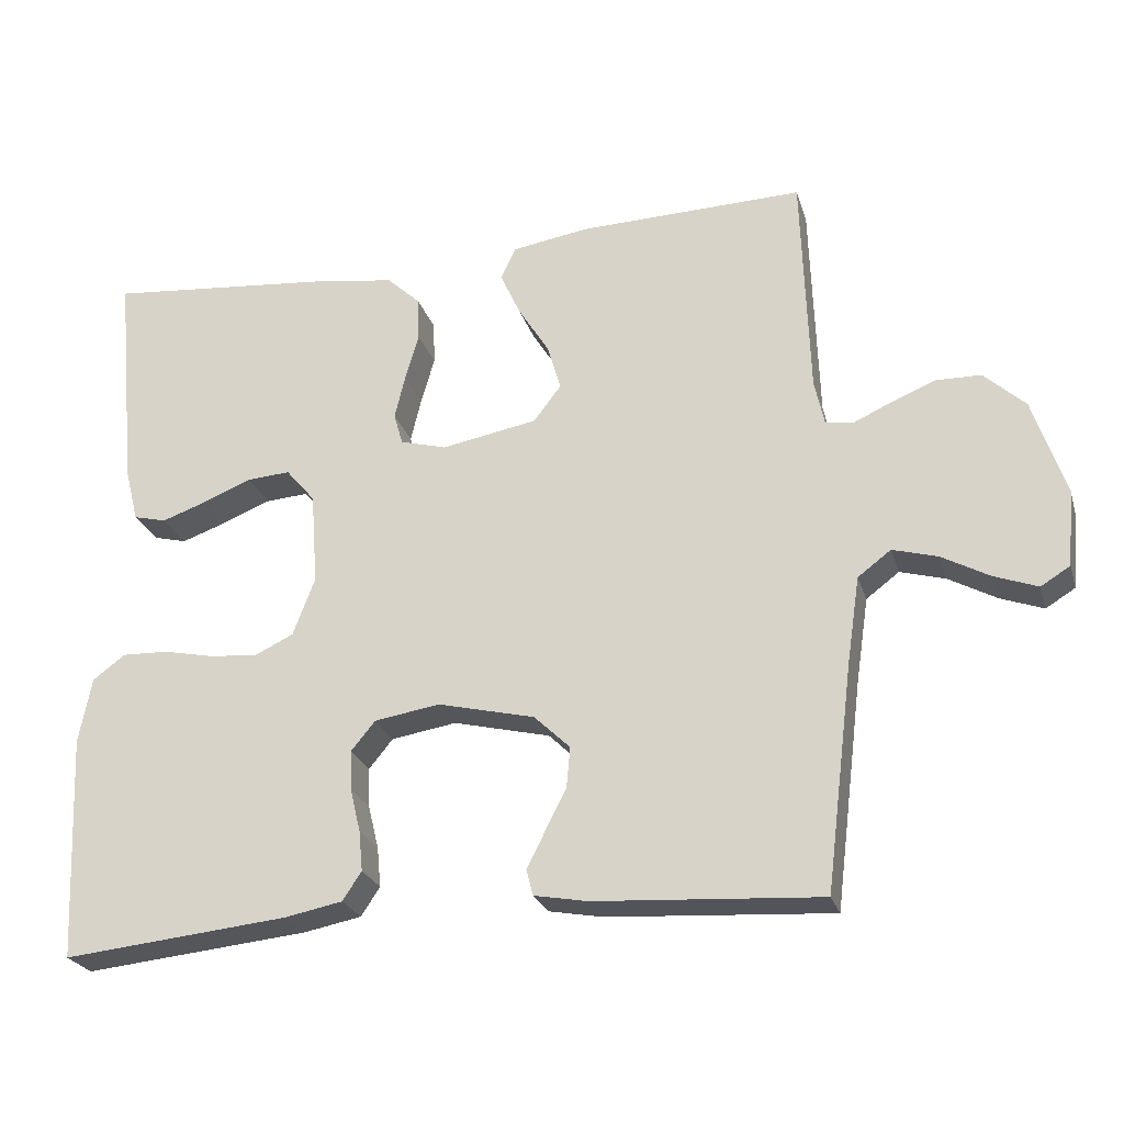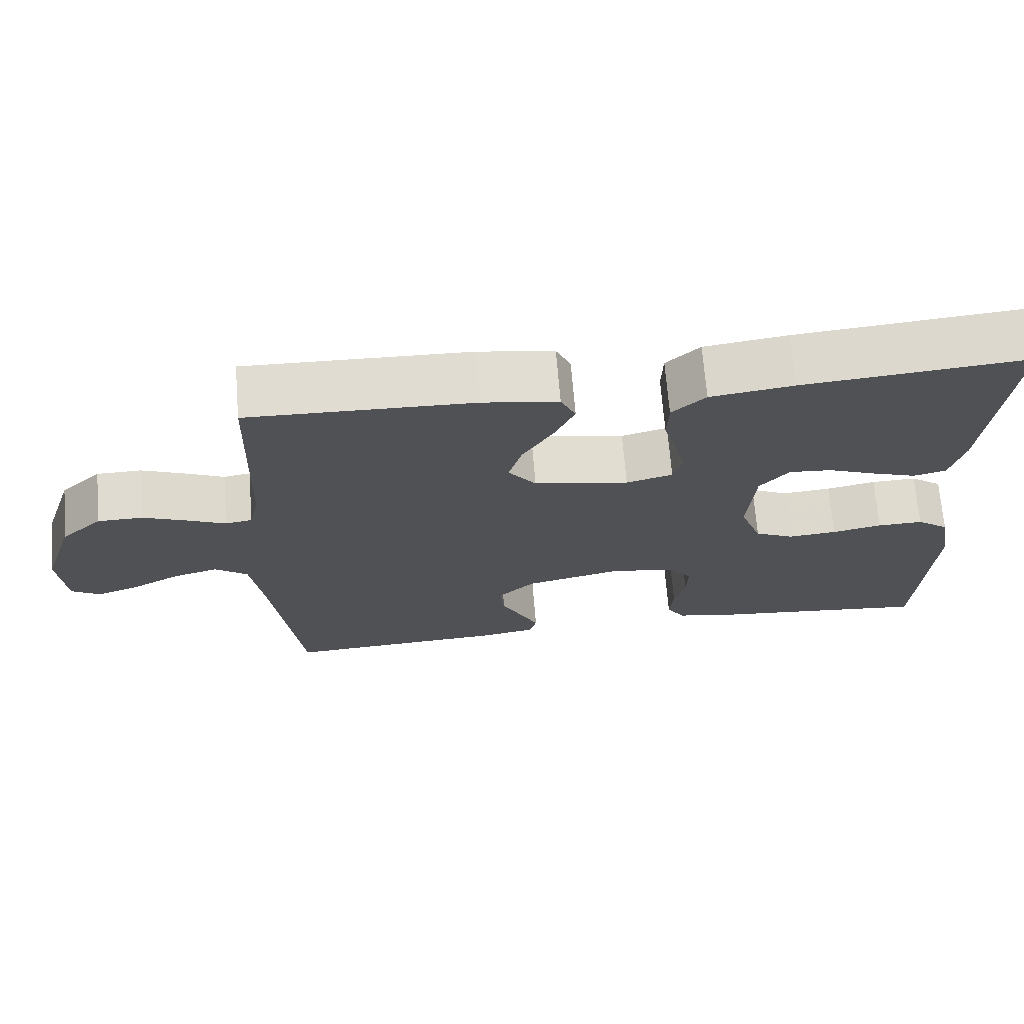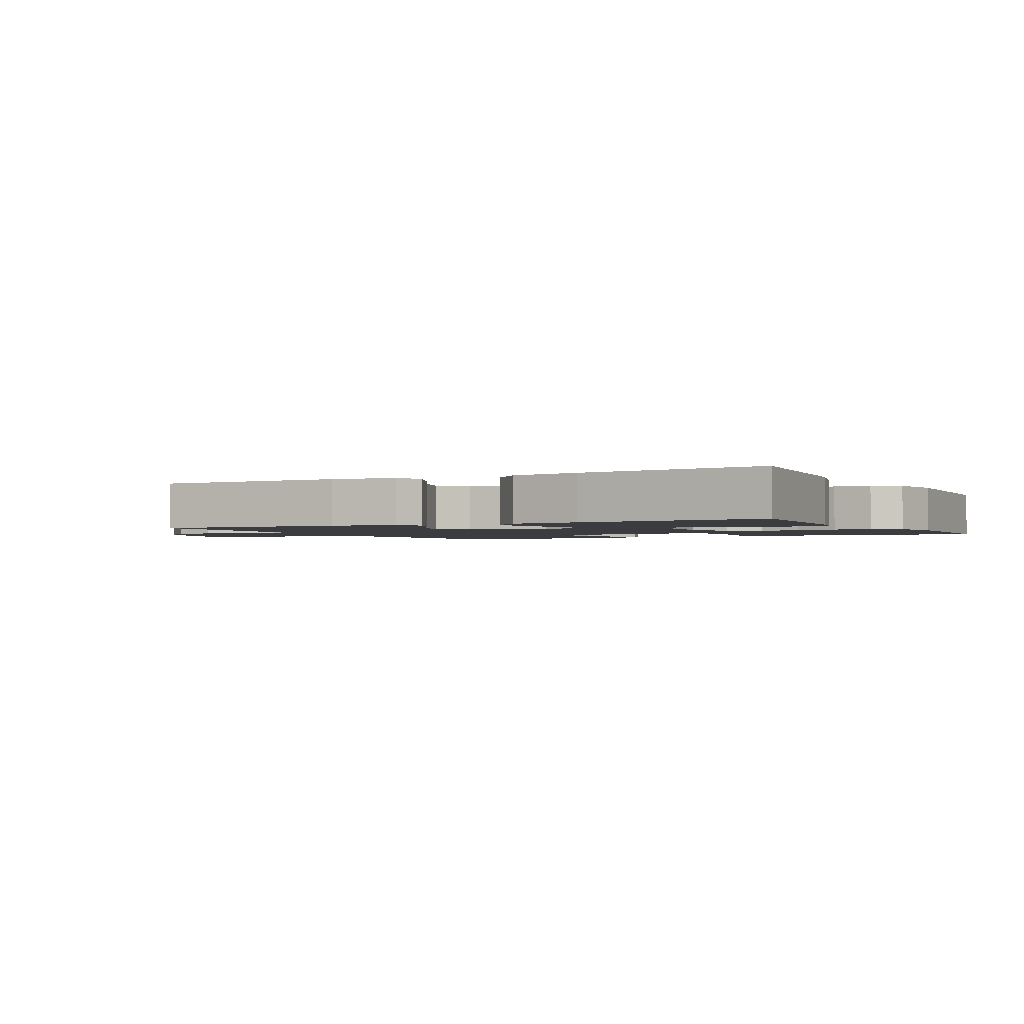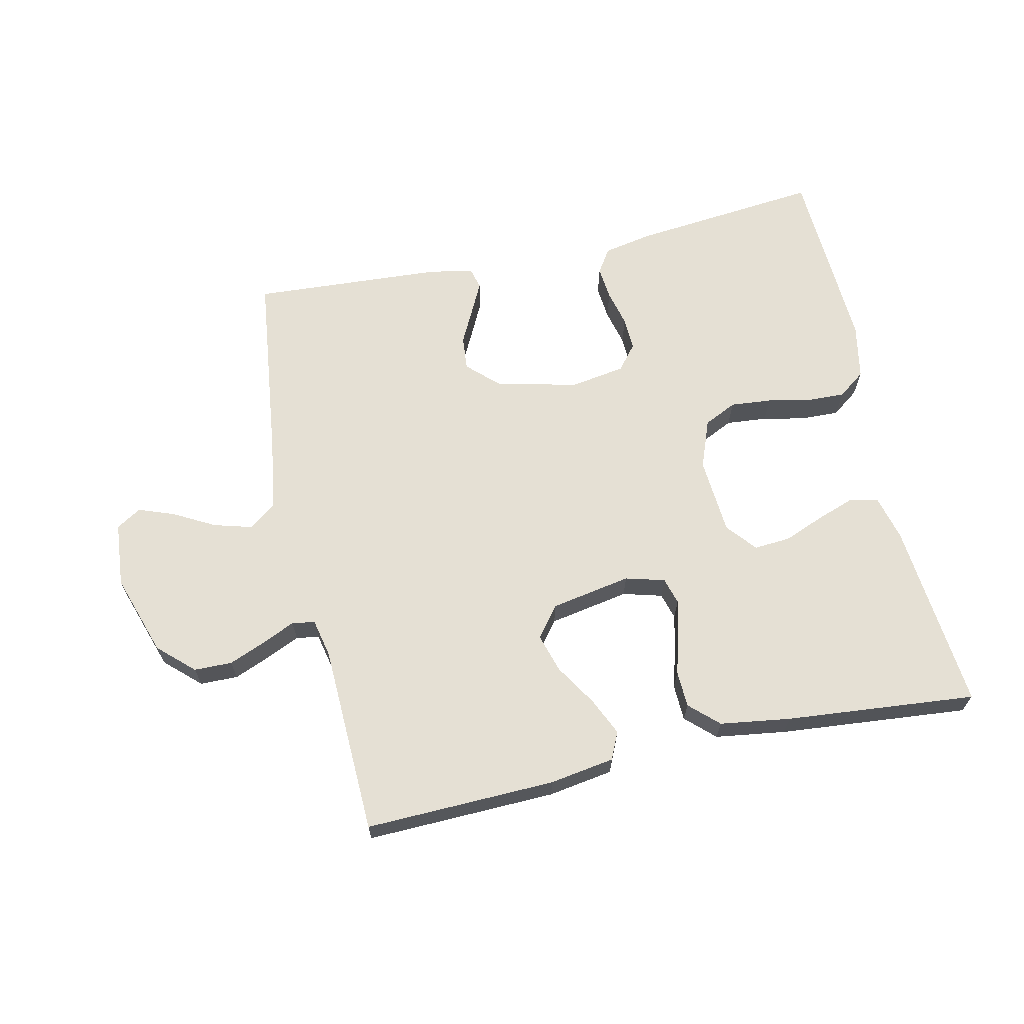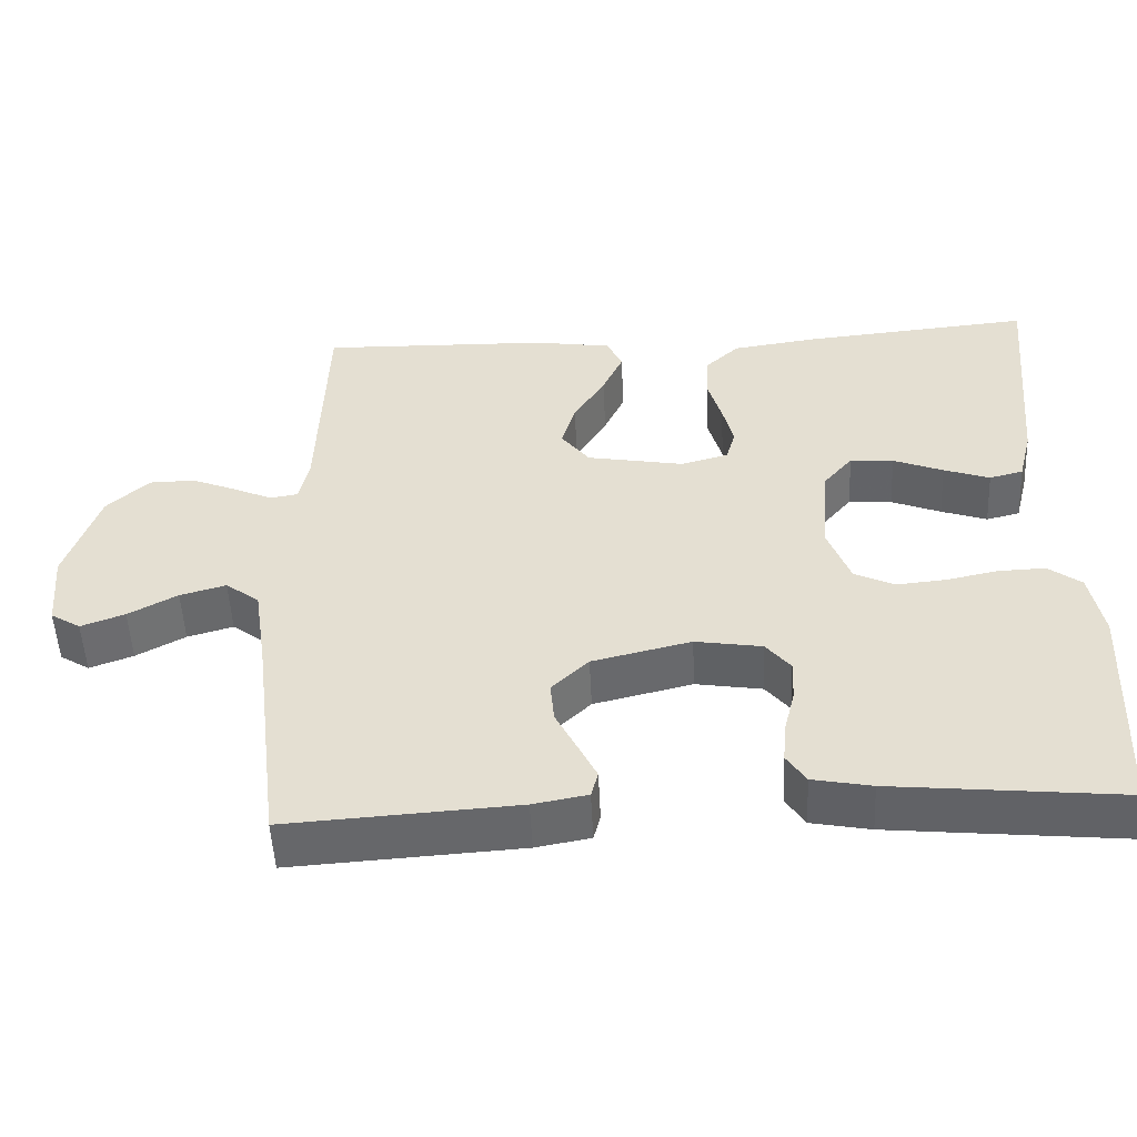
<metadata>
{"format":"obj","ext":"obj","renderer":"f3d","projection":"perspective","resolution":1024,"background":"white","views":[{"elev":-24.8,"azim":-164.5,"up":"+Z"},{"elev":69.5,"azim":-4.6,"up":"+Z"},{"elev":-2.0,"azim":28.1,"up":"+Y"},{"elev":65.7,"azim":-12.5,"up":"+Y"},{"elev":-51.7,"azim":2.7,"up":"+Z"}]}
</metadata>
<code>
v 0.5 0.07 -0.5
v 0.2 0.07 -0.47
v 0.123 0.07 -0.455
v 0.098 0.07 -0.417
v 0.103 0.07 -0.364
v 0.117 0.07 -0.306
v 0.119 0.07 -0.253
v 0.087 0.07 -0.214
v 0 0.07 -0.2
v -0.129 0.07 -0.231
v -0.177 0.07 -0.277
v -0.172 0.07 -0.331
v -0.144 0.07 -0.386
v -0.12 0.07 -0.434
v -0.129 0.07 -0.468
v -0.2 0.07 -0.481
v -0.5 0.07 -0.5
v -0.537 0.07 -0.2
v -0.554 0.07 -0.086
v -0.598 0.07 -0.053
v -0.658 0.07 -0.07
v -0.722 0.07 -0.105
v -0.779 0.07 -0.126
v -0.818 0.07 -0.102
v -0.827 0.07 0
v -0.784 0.07 0.129
v -0.729 0.07 0.18
v -0.669 0.07 0.181
v -0.61 0.07 0.157
v -0.559 0.07 0.134
v -0.523 0.07 0.14
v -0.51 0.07 0.2
v -0.5 0.07 0.5
v -0.2 0.07 0.492
v -0.098 0.07 0.476
v -0.078 0.07 0.433
v -0.105 0.07 0.374
v -0.146 0.07 0.308
v -0.164 0.07 0.247
v -0.127 0.07 0.199
v 0 0.07 0.176
v 0.062 0.07 0.193
v 0.074 0.07 0.235
v 0.06 0.07 0.293
v 0.042 0.07 0.356
v 0.044 0.07 0.414
v 0.089 0.07 0.456
v 0.2 0.07 0.472
v 0.5 0.07 0.5
v 0.472 0.07 0.2
v 0.454 0.07 0.129
v 0.41 0.07 0.118
v 0.35 0.07 0.139
v 0.285 0.07 0.165
v 0.228 0.07 0.169
v 0.189 0.07 0.123
v 0.18 0.07 0
v 0.209 0.07 -0.077
v 0.261 0.07 -0.102
v 0.326 0.07 -0.096
v 0.393 0.07 -0.082
v 0.454 0.07 -0.08
v 0.497 0.07 -0.112
v 0.514 0.07 -0.2
v 0.5 0 -0.5
v 0.2 0 -0.47
v 0.123 0 -0.455
v 0.098 0 -0.417
v 0.103 0 -0.364
v 0.117 0 -0.306
v 0.119 0 -0.253
v 0.087 0 -0.214
v 0 0 -0.2
v -0.129 0 -0.231
v -0.177 0 -0.277
v -0.172 0 -0.331
v -0.144 0 -0.386
v -0.12 0 -0.434
v -0.129 0 -0.468
v -0.2 0 -0.481
v -0.5 0 -0.5
v -0.537 0 -0.2
v -0.554 0 -0.086
v -0.598 0 -0.053
v -0.658 0 -0.07
v -0.722 0 -0.105
v -0.779 0 -0.126
v -0.818 0 -0.102
v -0.827 0 0
v -0.784 0 0.129
v -0.729 0 0.18
v -0.669 0 0.181
v -0.61 0 0.157
v -0.559 0 0.134
v -0.523 0 0.14
v -0.51 0 0.2
v -0.5 0 0.5
v -0.2 0 0.492
v -0.098 0 0.476
v -0.078 0 0.433
v -0.105 0 0.374
v -0.146 0 0.308
v -0.164 0 0.247
v -0.127 0 0.199
v 0 0 0.176
v 0.062 0 0.193
v 0.074 0 0.235
v 0.06 0 0.293
v 0.042 0 0.356
v 0.044 0 0.414
v 0.089 0 0.456
v 0.2 0 0.472
v 0.5 0 0.5
v 0.472 0 0.2
v 0.454 0 0.129
v 0.41 0 0.118
v 0.35 0 0.139
v 0.285 0 0.165
v 0.228 0 0.169
v 0.189 0 0.123
v 0.18 0 0
v 0.209 0 -0.077
v 0.261 0 -0.102
v 0.326 0 -0.096
v 0.393 0 -0.082
v 0.454 0 -0.08
v 0.497 0 -0.112
v 0.514 0 -0.2
f 4 5 6
f 3 4 6
f 2 3 6
f 1 2 6
f 64 1 6
f 63 64 6
f 62 63 6
f 61 62 6
f 60 61 6
f 59 60 6 7
f 58 59 7 8
f 57 58 8 9
f 56 57 9 10
f 55 56 10 11
f 52 53 54
f 51 52 54
f 50 51 54
f 49 50 54
f 48 49 54
f 47 48 54
f 46 47 54
f 45 46 54
f 44 45 54
f 43 44 54 55
f 42 43 55
f 41 42 55 11
f 36 37 38
f 35 36 38
f 34 35 38
f 33 34 38
f 32 33 38
f 31 32 38 39
f 28 29 30
f 27 28 30
f 26 27 30
f 25 26 30
f 24 25 30
f 23 24 30
f 22 23 30
f 21 22 30
f 20 21 30 31
f 31 39 40
f 20 31 40
f 19 20 40
f 16 17 18
f 15 16 18
f 14 15 18
f 13 14 18
f 12 13 18
f 11 12 18 19
f 11 19 40 41
f 70 69 68
f 70 68 67
f 70 67 66
f 70 66 65
f 70 65 128
f 70 128 127
f 70 127 126
f 70 126 125
f 70 125 124
f 71 70 124 123
f 72 71 123 122
f 73 72 122 121
f 74 73 121 120
f 75 74 120 119
f 118 117 116
f 118 116 115
f 118 115 114
f 118 114 113
f 118 113 112
f 118 112 111
f 118 111 110
f 118 110 109
f 118 109 108
f 119 118 108 107
f 119 107 106
f 75 119 106 105
f 102 101 100
f 102 100 99
f 102 99 98
f 102 98 97
f 102 97 96
f 103 102 96 95
f 94 93 92
f 94 92 91
f 94 91 90
f 94 90 89
f 94 89 88
f 94 88 87
f 94 87 86
f 94 86 85
f 95 94 85 84
f 104 103 95
f 104 95 84
f 104 84 83
f 82 81 80
f 82 80 79
f 82 79 78
f 82 78 77
f 82 77 76
f 83 82 76 75
f 105 104 83 75
f 1 65 66 2
f 2 66 67 3
f 3 67 68 4
f 4 68 69 5
f 5 69 70 6
f 6 70 71 7
f 7 71 72 8
f 8 72 73 9
f 9 73 74 10
f 10 74 75 11
f 11 75 76 12
f 12 76 77 13
f 13 77 78 14
f 14 78 79 15
f 15 79 80 16
f 16 80 81 17
f 17 81 82 18
f 18 82 83 19
f 19 83 84 20
f 20 84 85 21
f 21 85 86 22
f 22 86 87 23
f 23 87 88 24
f 24 88 89 25
f 25 89 90 26
f 26 90 91 27
f 27 91 92 28
f 28 92 93 29
f 29 93 94 30
f 30 94 95 31
f 31 95 96 32
f 32 96 97 33
f 33 97 98 34
f 34 98 99 35
f 35 99 100 36
f 36 100 101 37
f 37 101 102 38
f 38 102 103 39
f 39 103 104 40
f 40 104 105 41
f 41 105 106 42
f 42 106 107 43
f 43 107 108 44
f 44 108 109 45
f 45 109 110 46
f 46 110 111 47
f 47 111 112 48
f 48 112 113 49
f 49 113 114 50
f 50 114 115 51
f 51 115 116 52
f 52 116 117 53
f 53 117 118 54
f 54 118 119 55
f 55 119 120 56
f 56 120 121 57
f 57 121 122 58
f 58 122 123 59
f 59 123 124 60
f 60 124 125 61
f 61 125 126 62
f 62 126 127 63
f 63 127 128 64
f 64 128 65 1

</code>
